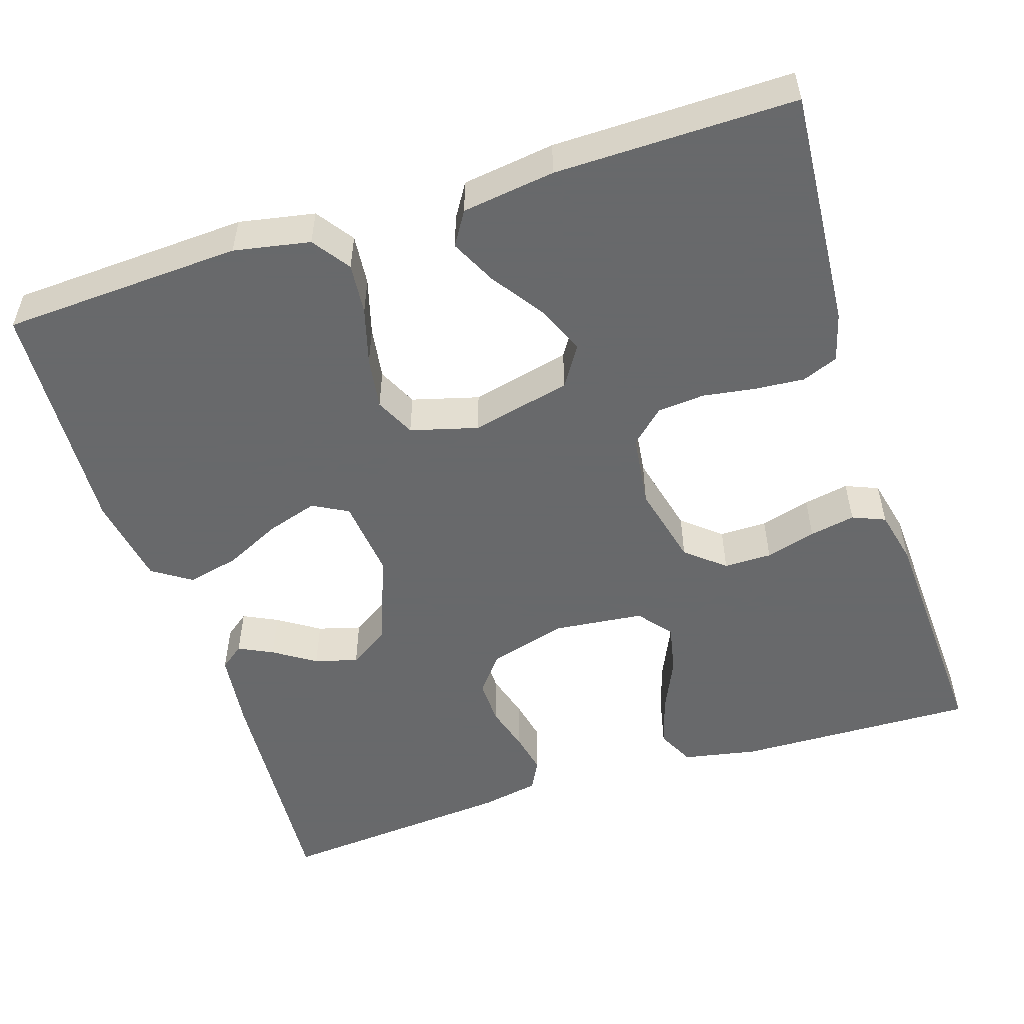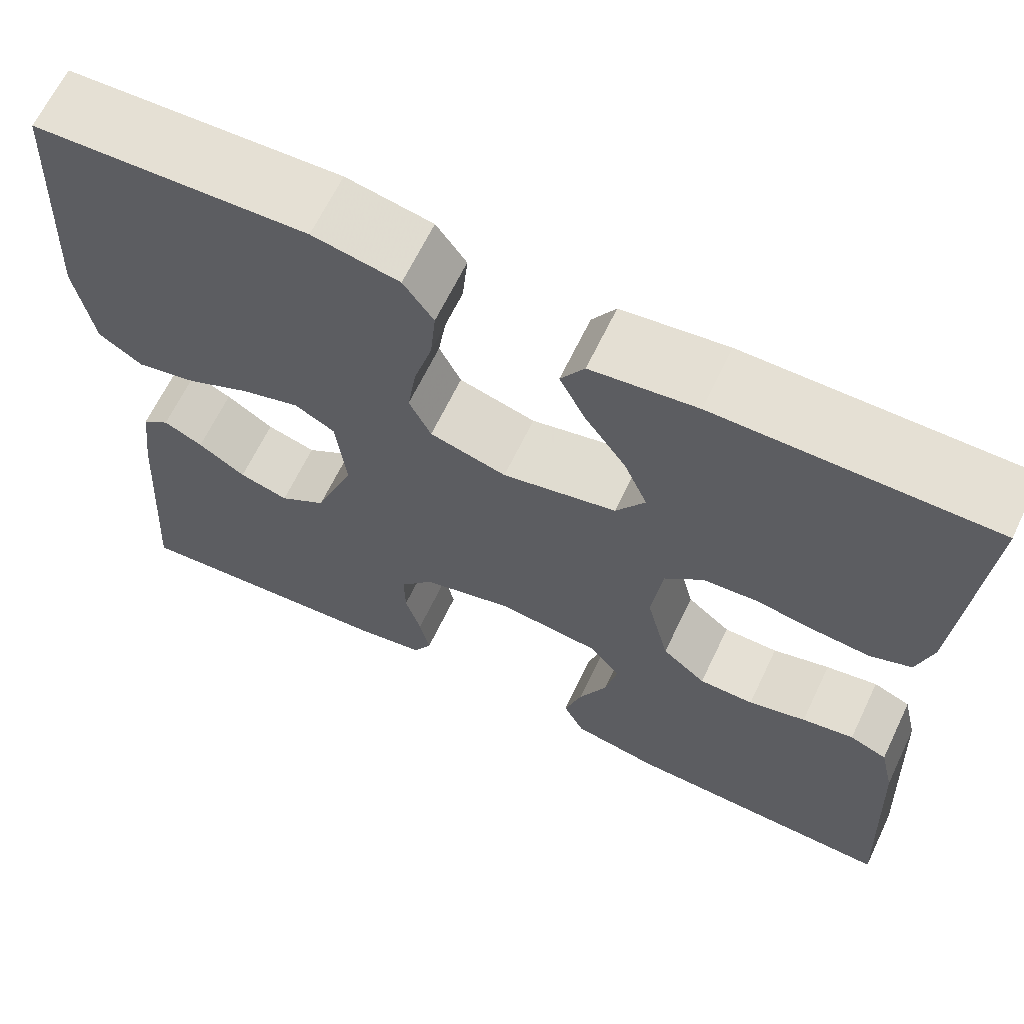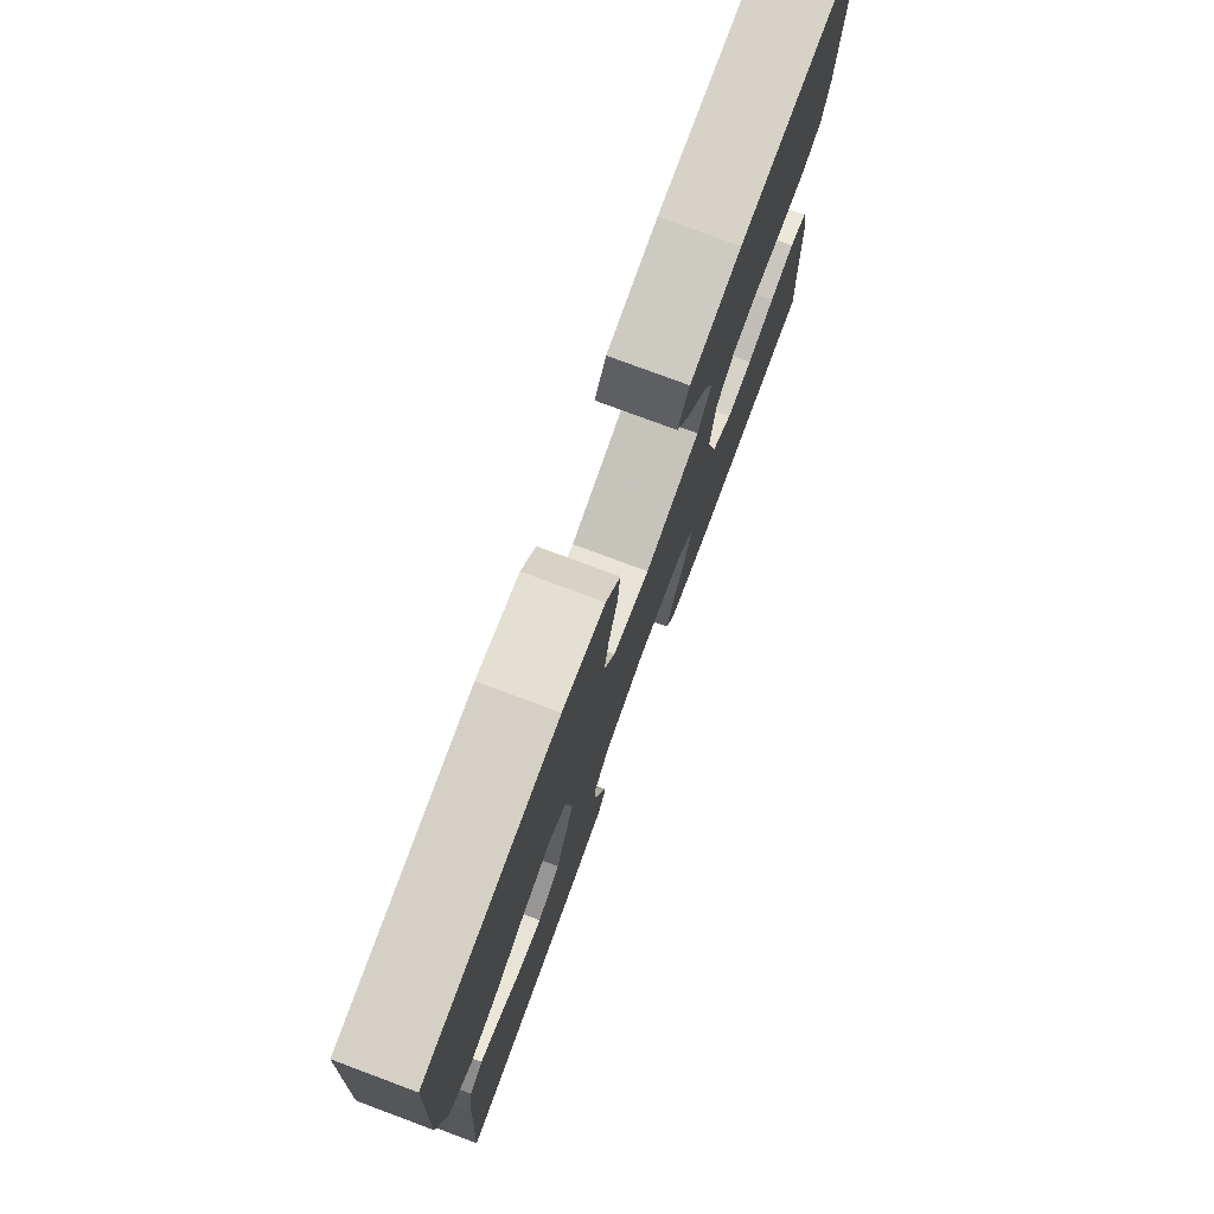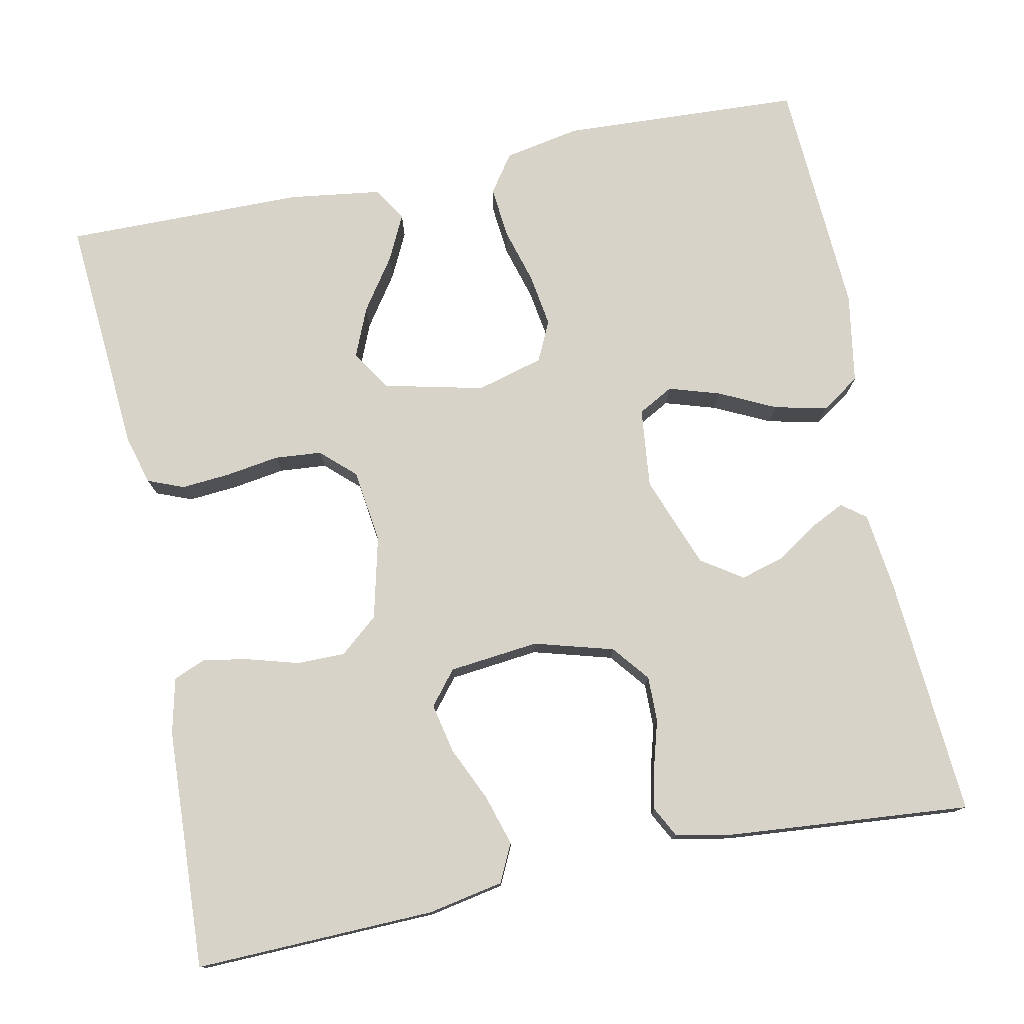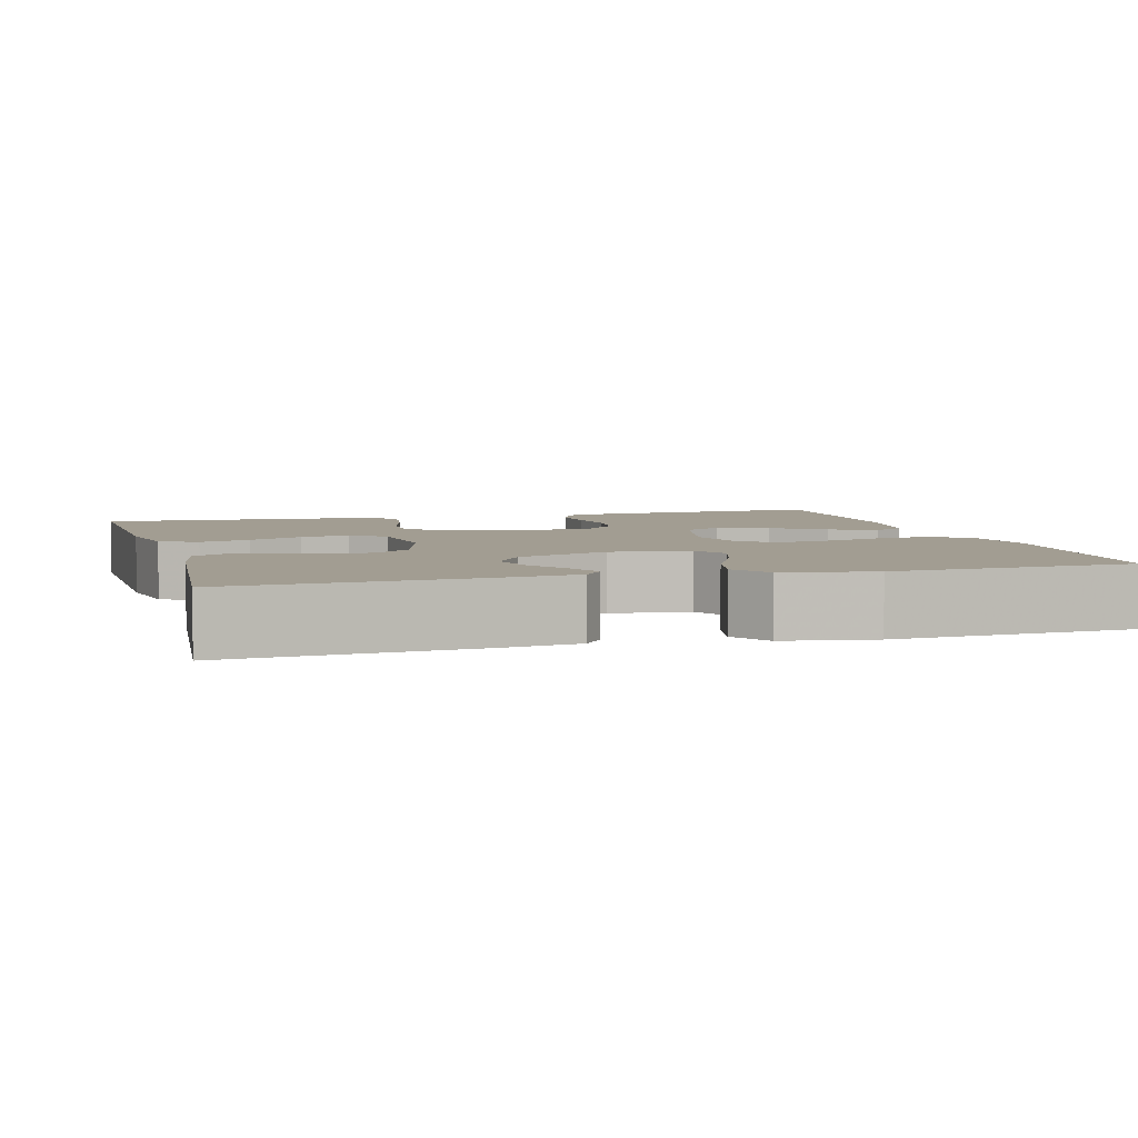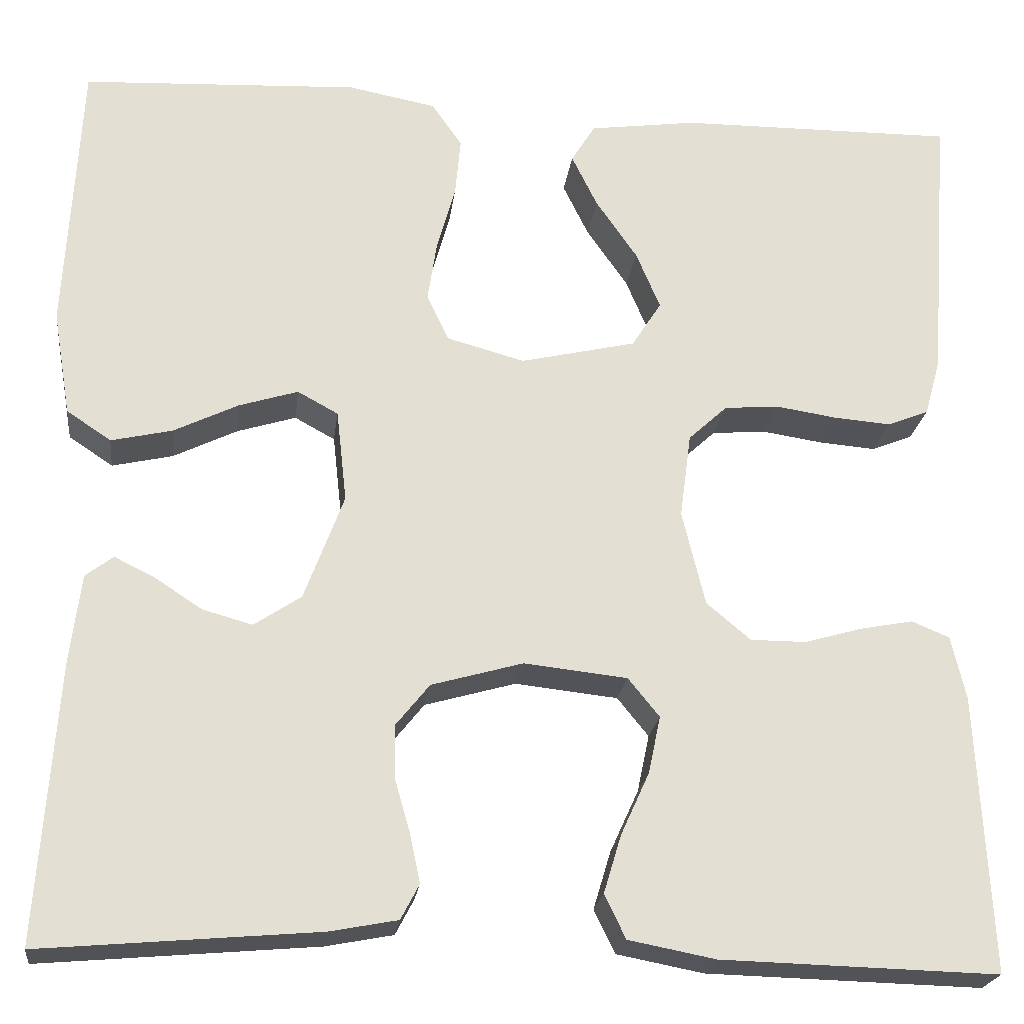
<metadata>
{"format":"obj","ext":"obj","renderer":"f3d","projection":"perspective","resolution":1024,"background":"white","views":[{"elev":-52.6,"azim":17.8,"up":"+Y"},{"elev":65.4,"azim":25.6,"up":"+Z"},{"elev":77.7,"azim":-69.6,"up":"+Z"},{"elev":76.9,"azim":168.4,"up":"+Y"},{"elev":4.9,"azim":-105.6,"up":"+Y"},{"elev":-22.1,"azim":-7.0,"up":"+Z"}]}
</metadata>
<code>
v -0.5 0.07 -0.5
v -0.479 0.07 -0.2
v -0.467 0.07 -0.102
v -0.437 0.07 -0.079
v -0.394 0.07 -0.1
v -0.342 0.07 -0.134
v -0.288 0.07 -0.149
v -0.237 0.07 -0.115
v -0.194 0.07 0
v -0.205 0.07 0.1
v -0.249 0.07 0.124
v -0.313 0.07 0.104
v -0.383 0.07 0.07
v -0.449 0.07 0.055
v -0.497 0.07 0.087
v -0.516 0.07 0.2
v -0.5 0.07 0.5
v -0.2 0.07 0.515
v -0.105 0.07 0.497
v -0.072 0.07 0.45
v -0.078 0.07 0.386
v -0.098 0.07 0.315
v -0.108 0.07 0.249
v -0.084 0.07 0.199
v 0 0.07 0.176
v 0.125 0.07 0.205
v 0.157 0.07 0.255
v 0.131 0.07 0.317
v 0.086 0.07 0.382
v 0.058 0.07 0.439
v 0.084 0.07 0.481
v 0.2 0.07 0.497
v 0.5 0.07 0.5
v 0.478 0.07 0.2
v 0.461 0.07 0.139
v 0.416 0.07 0.121
v 0.354 0.07 0.126
v 0.288 0.07 0.136
v 0.229 0.07 0.131
v 0.187 0.07 0.092
v 0.175 0.07 0
v 0.2 0.07 -0.103
v 0.248 0.07 -0.143
v 0.308 0.07 -0.143
v 0.371 0.07 -0.125
v 0.428 0.07 -0.114
v 0.469 0.07 -0.131
v 0.485 0.07 -0.2
v 0.5 0.07 -0.5
v 0.2 0.07 -0.492
v 0.106 0.07 -0.474
v 0.083 0.07 -0.427
v 0.102 0.07 -0.364
v 0.133 0.07 -0.296
v 0.146 0.07 -0.234
v 0.112 0.07 -0.192
v 0 0.07 -0.18
v -0.099 0.07 -0.208
v -0.136 0.07 -0.254
v -0.135 0.07 -0.311
v -0.118 0.07 -0.37
v -0.107 0.07 -0.422
v -0.127 0.07 -0.46
v -0.2 0.07 -0.474
v -0.5 0 -0.5
v -0.479 0 -0.2
v -0.467 0 -0.102
v -0.437 0 -0.079
v -0.394 0 -0.1
v -0.342 0 -0.134
v -0.288 0 -0.149
v -0.237 0 -0.115
v -0.194 0 0
v -0.205 0 0.1
v -0.249 0 0.124
v -0.313 0 0.104
v -0.383 0 0.07
v -0.449 0 0.055
v -0.497 0 0.087
v -0.516 0 0.2
v -0.5 0 0.5
v -0.2 0 0.515
v -0.105 0 0.497
v -0.072 0 0.45
v -0.078 0 0.386
v -0.098 0 0.315
v -0.108 0 0.249
v -0.084 0 0.199
v 0 0 0.176
v 0.125 0 0.205
v 0.157 0 0.255
v 0.131 0 0.317
v 0.086 0 0.382
v 0.058 0 0.439
v 0.084 0 0.481
v 0.2 0 0.497
v 0.5 0 0.5
v 0.478 0 0.2
v 0.461 0 0.139
v 0.416 0 0.121
v 0.354 0 0.126
v 0.288 0 0.136
v 0.229 0 0.131
v 0.187 0 0.092
v 0.175 0 0
v 0.2 0 -0.103
v 0.248 0 -0.143
v 0.308 0 -0.143
v 0.371 0 -0.125
v 0.428 0 -0.114
v 0.469 0 -0.131
v 0.485 0 -0.2
v 0.5 0 -0.5
v 0.2 0 -0.492
v 0.106 0 -0.474
v 0.083 0 -0.427
v 0.102 0 -0.364
v 0.133 0 -0.296
v 0.146 0 -0.234
v 0.112 0 -0.192
v 0 0 -0.18
v -0.099 0 -0.208
v -0.136 0 -0.254
v -0.135 0 -0.311
v -0.118 0 -0.37
v -0.107 0 -0.422
v -0.127 0 -0.46
v -0.2 0 -0.474
f 4 5 6
f 3 4 6
f 2 3 6
f 1 2 6
f 64 1 6
f 63 64 6
f 62 63 6
f 61 62 6
f 60 61 6
f 59 60 6 7
f 58 59 7 8
f 57 58 8 9
f 56 57 9 10
f 52 53 54
f 51 52 54
f 50 51 54
f 49 50 54
f 48 49 54
f 47 48 54
f 46 47 54
f 45 46 54
f 44 45 54
f 43 44 54 55
f 42 43 55 56
f 36 37 38
f 35 36 38
f 34 35 38
f 33 34 38
f 32 33 38
f 31 32 38
f 30 31 38
f 29 30 38
f 28 29 38
f 27 28 38 39
f 26 27 39 40
f 20 21 22
f 19 20 22
f 18 19 22
f 17 18 22
f 16 17 22
f 15 16 22
f 14 15 22
f 13 14 22
f 12 13 22
f 11 12 22 23
f 10 11 23 24
f 10 24 25
f 56 10 25
f 42 56 25
f 41 42 25
f 25 26 40 41
f 70 69 68
f 70 68 67
f 70 67 66
f 70 66 65
f 70 65 128
f 70 128 127
f 70 127 126
f 70 126 125
f 70 125 124
f 71 70 124 123
f 72 71 123 122
f 73 72 122 121
f 74 73 121 120
f 118 117 116
f 118 116 115
f 118 115 114
f 118 114 113
f 118 113 112
f 118 112 111
f 118 111 110
f 118 110 109
f 118 109 108
f 119 118 108 107
f 120 119 107 106
f 102 101 100
f 102 100 99
f 102 99 98
f 102 98 97
f 102 97 96
f 102 96 95
f 102 95 94
f 102 94 93
f 102 93 92
f 103 102 92 91
f 104 103 91 90
f 86 85 84
f 86 84 83
f 86 83 82
f 86 82 81
f 86 81 80
f 86 80 79
f 86 79 78
f 86 78 77
f 86 77 76
f 87 86 76 75
f 88 87 75 74
f 89 88 74
f 89 74 120
f 89 120 106
f 89 106 105
f 105 104 90 89
f 1 65 66 2
f 2 66 67 3
f 3 67 68 4
f 4 68 69 5
f 5 69 70 6
f 6 70 71 7
f 7 71 72 8
f 8 72 73 9
f 9 73 74 10
f 10 74 75 11
f 11 75 76 12
f 12 76 77 13
f 13 77 78 14
f 14 78 79 15
f 15 79 80 16
f 16 80 81 17
f 17 81 82 18
f 18 82 83 19
f 19 83 84 20
f 20 84 85 21
f 21 85 86 22
f 22 86 87 23
f 23 87 88 24
f 24 88 89 25
f 25 89 90 26
f 26 90 91 27
f 27 91 92 28
f 28 92 93 29
f 29 93 94 30
f 30 94 95 31
f 31 95 96 32
f 32 96 97 33
f 33 97 98 34
f 34 98 99 35
f 35 99 100 36
f 36 100 101 37
f 37 101 102 38
f 38 102 103 39
f 39 103 104 40
f 40 104 105 41
f 41 105 106 42
f 42 106 107 43
f 43 107 108 44
f 44 108 109 45
f 45 109 110 46
f 46 110 111 47
f 47 111 112 48
f 48 112 113 49
f 49 113 114 50
f 50 114 115 51
f 51 115 116 52
f 52 116 117 53
f 53 117 118 54
f 54 118 119 55
f 55 119 120 56
f 56 120 121 57
f 57 121 122 58
f 58 122 123 59
f 59 123 124 60
f 60 124 125 61
f 61 125 126 62
f 62 126 127 63
f 63 127 128 64
f 64 128 65 1

</code>
